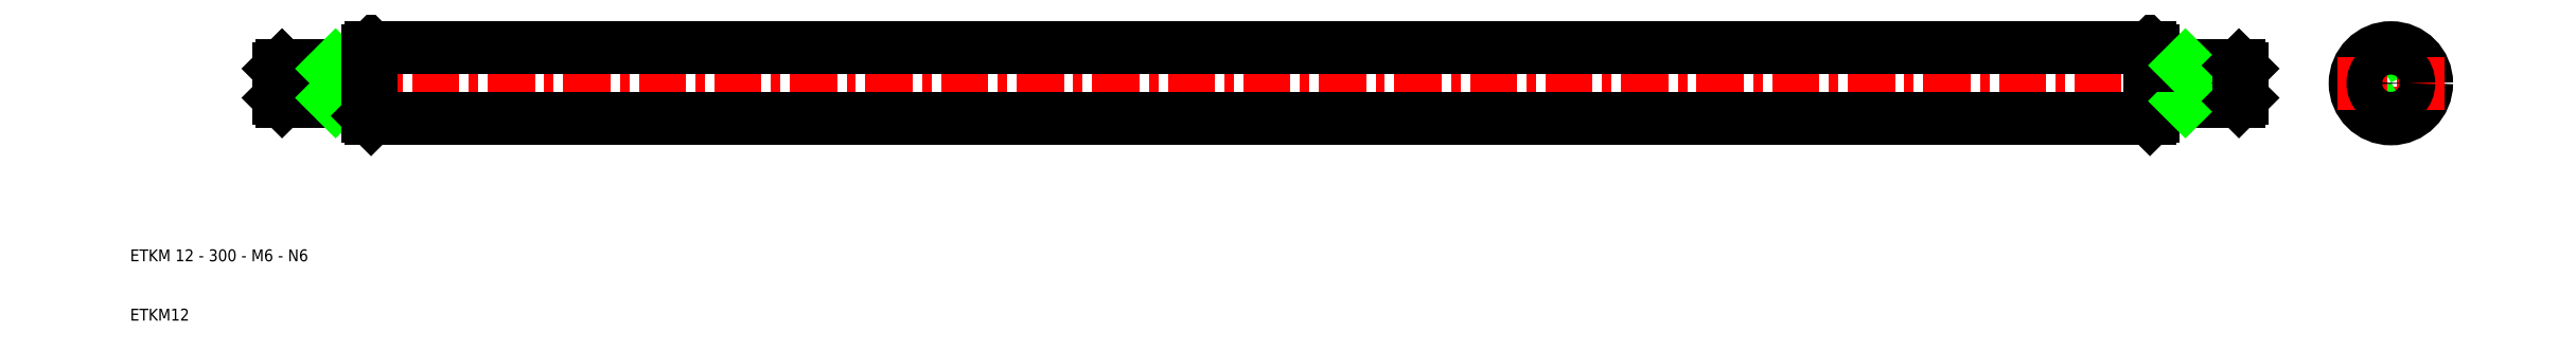
<metadata>
{"format":"dxf","ext":"dxf","renderer":"ezdxf+matplotlib","layout":"modelspace","background":"white","min_lineweight":24,"dpi":150}
</metadata>
<code>
0
SECTION
2
ENTITIES
0
LINE
8
CENTER
10
32
20
50
30
0
11
368
21
50
31
0
0
LINE
8
0
10
50.5
20
44
30
0
11
349.5
21
44
31
0
0
LINE
8
0
10
50.5
20
56
30
0
11
349.5
21
56
31
0
0
LINE
8
0
10
50
20
55.5
30
0
11
50.5
21
56
31
0
0
LINE
8
0
10
50.5
20
56
30
0
11
50.5
21
44
31
0
0
TEXT
8
0
10
10
20
10
30
0
40
2
1
ETKM12
0
TEXT
8
0
10
10
20
20
30
0
40
2
1
ETKM 12 - 300 - M6 - N6
0
LINE
8
0
10
35.54
20
47
30
0
11
50
21
47
31
0
0
LINE
8
0
10
35.54
20
53
30
0
11
50
21
53
31
0
0
LINE
8
0
10
44
20
52.46
30
0
11
35
21
52.46
31
0
0
LINE
8
0
10
35
20
47.54
30
0
11
44
21
47.54
31
0
0
LINE
8
0
10
35
20
52.46
30
0
11
35
21
47.54
31
0
0
LINE
8
0
10
35.54
20
53
30
0
11
35.54
21
47
31
0
0
LINE
8
0
10
35
20
47.54
30
0
11
35.54
21
47
31
0
0
LINE
8
0
10
35
20
52.46
30
0
11
35.54
21
53
31
0
0
LINE
8
0
10
44
20
47
30
0
11
44
21
53
31
0
0
LINE
8
0
10
44
20
47.54
30
0
11
44.54
21
47
31
0
0
LINE
8
0
10
44
20
52.46
30
0
11
44.54
21
53
31
0
0
LINE
8
0
10
50
20
44.5
30
0
11
50.5
21
44
31
0
0
LINE
8
0
10
50
20
53
30
0
11
50
21
47
31
0
0
LINE
8
0
10
50
20
44.5
30
0
11
50
21
47
31
0
0
LINE
8
0
10
50
20
55.5
30
0
11
50
21
53
31
0
0
LINE
8
CENTER
10
390
20
59
30
0
11
390
21
41
31
0
0
LINE
8
0
10
349.5
20
56
30
0
11
349.5
21
44
31
0
0
LINE
8
0
10
350
20
55.5
30
0
11
349.5
21
56
31
0
0
CIRCLE
8
0
10
390
20
50
30
0
40
6
0
LINE
8
0
10
365
20
47.54
30
0
11
356
21
47.54
31
0
0
LINE
8
0
10
356
20
52.46
30
0
11
365
21
52.46
31
0
0
LINE
8
0
10
364.5
20
53
30
0
11
350
21
53
31
0
0
LINE
8
0
10
364.5
20
47
30
0
11
350
21
47
31
0
0
LINE
8
0
10
350
20
44.5
30
0
11
349.5
21
44
31
0
0
LINE
8
0
10
350
20
53
30
0
11
350
21
47
31
0
0
LINE
8
0
10
356
20
47
30
0
11
356
21
53
31
0
0
LINE
8
0
10
350
20
44.5
30
0
11
350
21
47
31
0
0
LINE
8
0
10
356
20
47.54
30
0
11
355.5
21
47
31
0
0
LINE
8
0
10
350
20
55.5
30
0
11
350
21
53
31
0
0
LINE
8
0
10
356
20
52.46
30
0
11
355.5
21
53
31
0
0
LINE
8
0
10
364.5
20
53
30
0
11
364.5
21
47
31
0
0
LINE
8
0
10
365
20
52.46
30
0
11
365
21
47.54
31
0
0
LINE
8
0
10
365
20
47.54
30
0
11
364.5
21
47
31
0
0
LINE
8
0
10
365
20
52.46
30
0
11
364.5
21
53
31
0
0
ARC
8
0
10
390
20
50
30
0
40
2.458
50
120
51
30
0
LINE
8
CENTER
10
399
20
50
30
0
11
381
21
50
31
0
0
CIRCLE
8
0
10
390
20
50
30
0
40
3
0
ENDSEC
0
EOF

</code>
